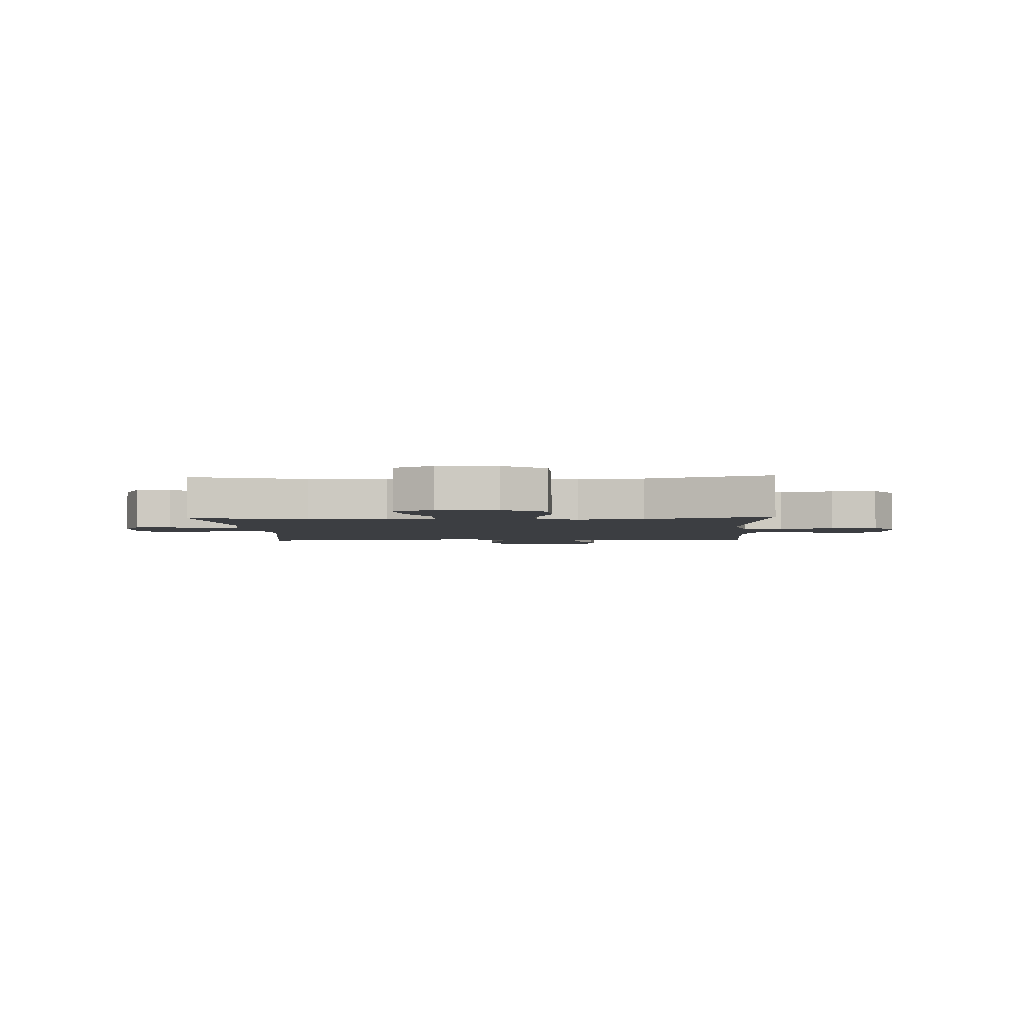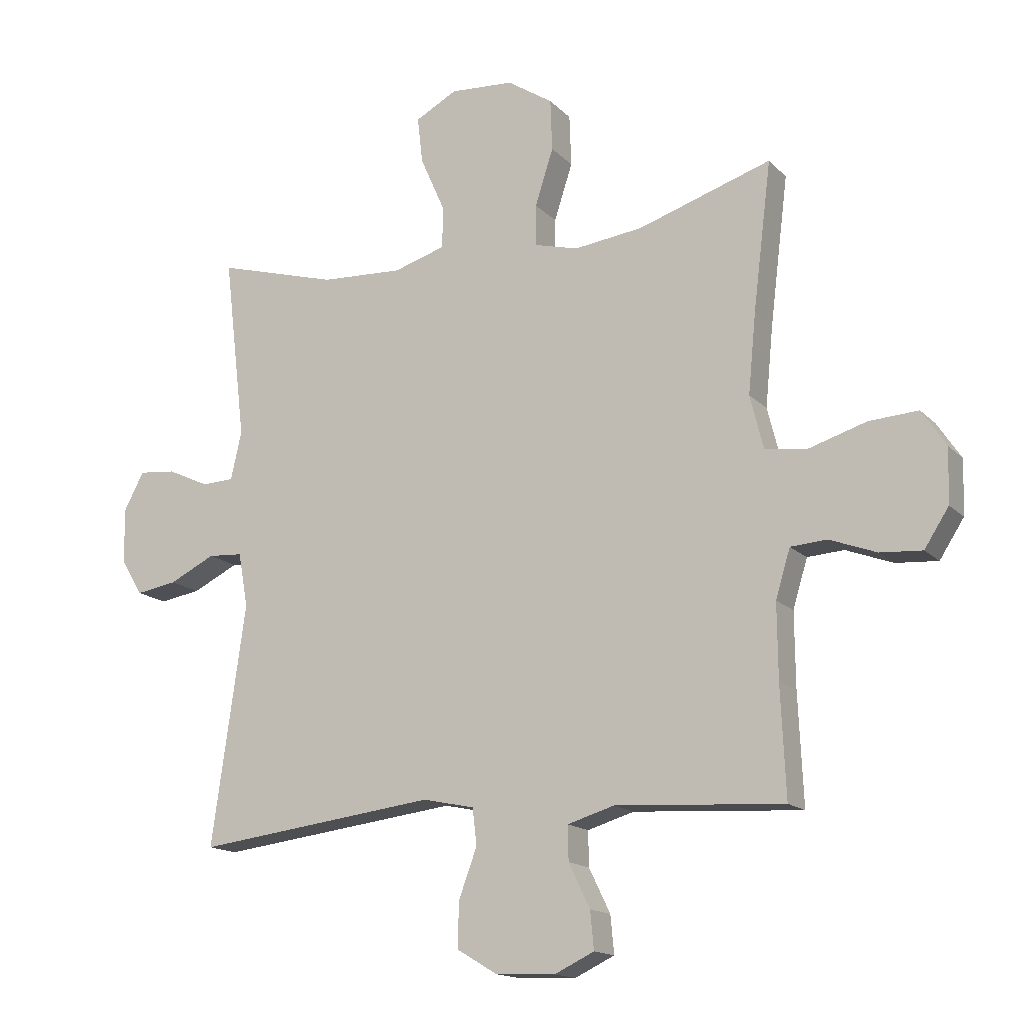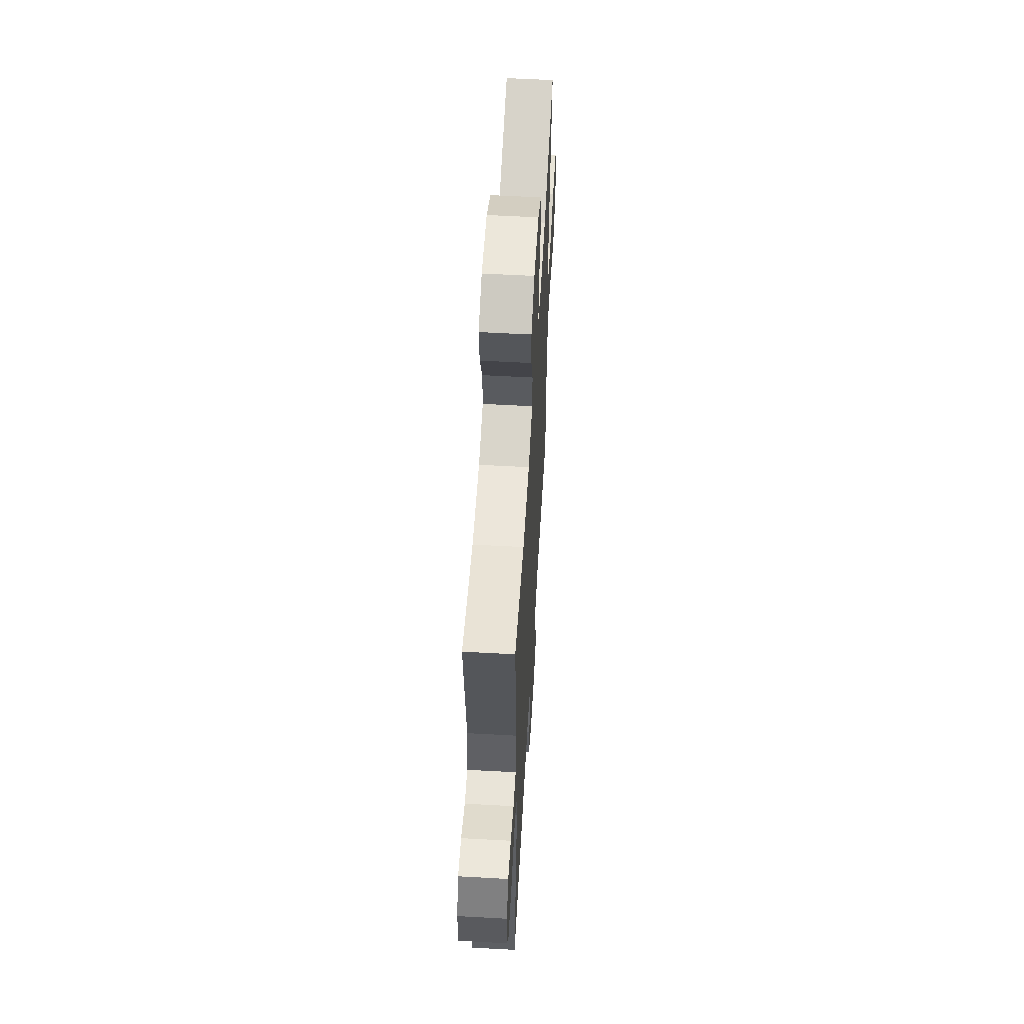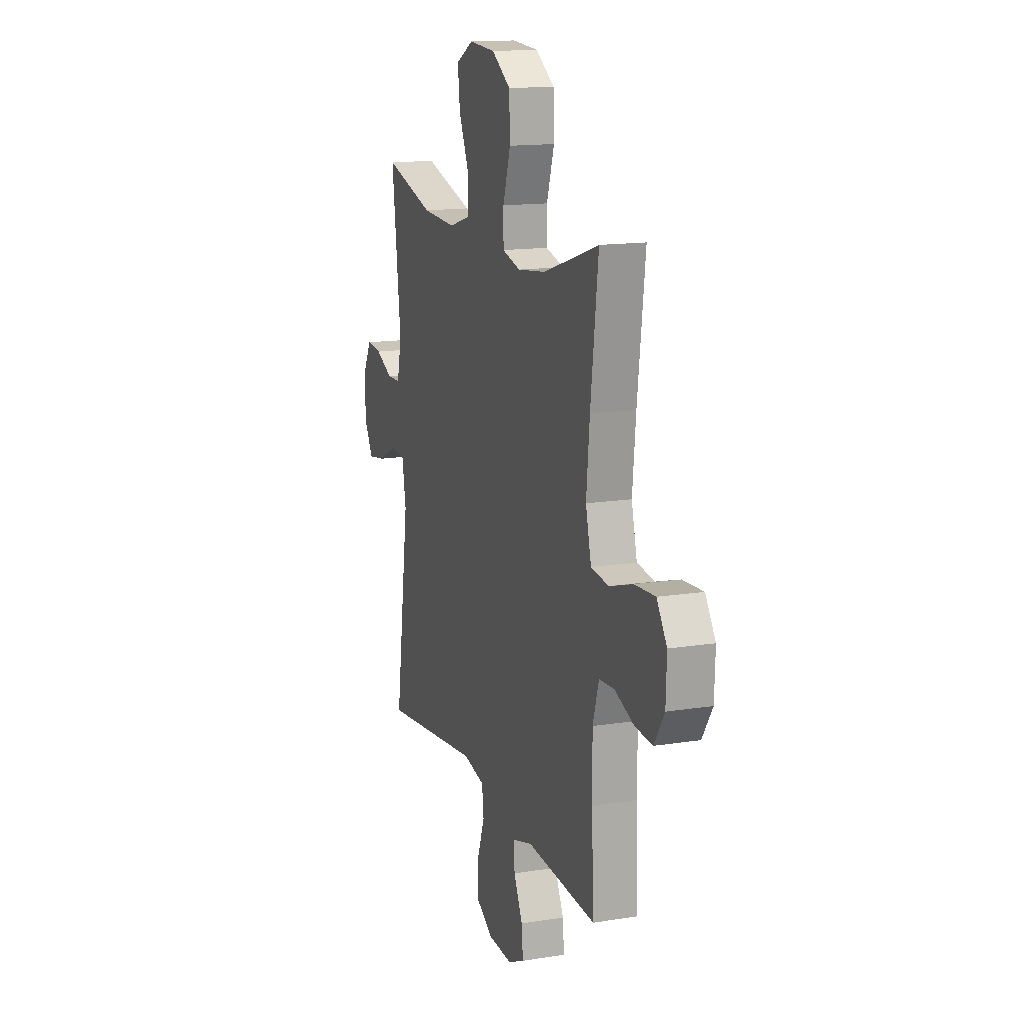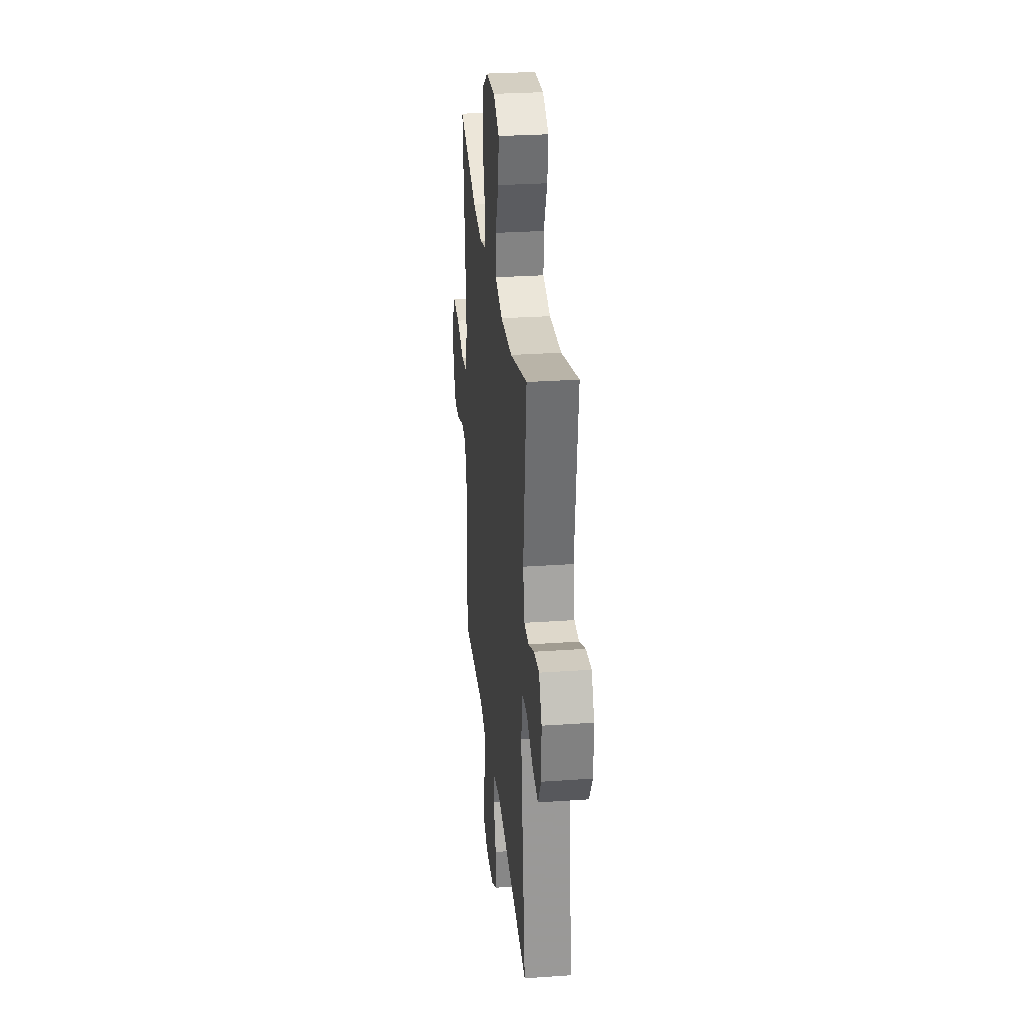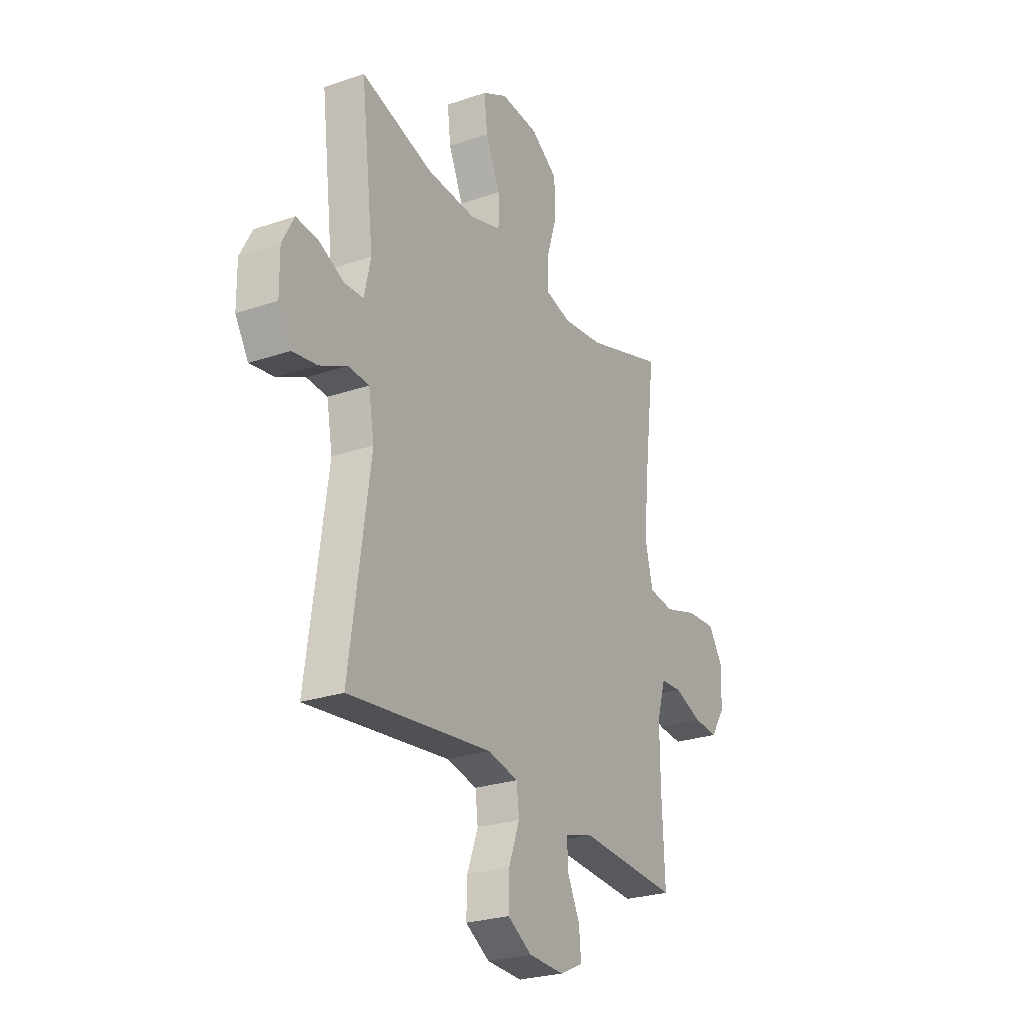
<metadata>
{"format":"obj","ext":"obj","renderer":"f3d","projection":"perspective","resolution":1024,"background":"white","views":[{"elev":-3.0,"azim":2.6,"up":"+Y"},{"elev":-15.3,"azim":27.6,"up":"+Z"},{"elev":57.7,"azim":-86.7,"up":"+Z"},{"elev":14.7,"azim":71.0,"up":"+Z"},{"elev":29.4,"azim":-95.8,"up":"+Z"},{"elev":-26.0,"azim":-61.6,"up":"+Z"}]}
</metadata>
<code>
v -0.5 0.07 0.5
v -0.3 0.07 0.443
v -0.164 0.07 0.436
v -0.078 0.07 0.462
v -0.078 0.07 0.532
v -0.118 0.07 0.622
v -0.127 0.07 0.699
v -0.058 0.07 0.736
v 0.047 0.07 0.729
v 0.122 0.07 0.68
v 0.125 0.07 0.595
v 0.095 0.07 0.502
v 0.095 0.07 0.434
v 0.167 0.07 0.415
v 0.28 0.07 0.429
v 0.5 0.07 0.5
v 0.47 0.07 0.258
v 0.457 0.07 0.125
v 0.479 0.07 0.037
v 0.549 0.07 0.028
v 0.643 0.07 0.057
v 0.724 0.07 0.062
v 0.764 0.07 0.002
v 0.761 0.07 -0.087
v 0.721 0.07 -0.149
v 0.652 0.07 -0.144
v 0.575 0.07 -0.115
v 0.515 0.07 -0.119
v 0.491 0.07 -0.198
v 0.492 0.07 -0.32
v 0.5 0.07 -0.5
v 0.223 0.07 -0.483
v 0.146 0.07 -0.506
v 0.147 0.07 -0.563
v 0.182 0.07 -0.635
v 0.188 0.07 -0.697
v 0.123 0.07 -0.728
v 0.025 0.07 -0.724
v -0.042 0.07 -0.684
v -0.04 0.07 -0.61
v -0.01 0.07 -0.529
v -0.017 0.07 -0.469
v -0.102 0.07 -0.451
v -0.5 0.07 -0.5
v -0.444 0.07 -0.104
v -0.46 0.07 -0.015
v -0.517 0.07 -0.011
v -0.593 0.07 -0.048
v -0.661 0.07 -0.059
v -0.697 0.07 0.001
v -0.698 0.07 0.092
v -0.665 0.07 0.154
v -0.604 0.07 0.148
v -0.535 0.07 0.116
v -0.482 0.07 0.118
v -0.464 0.07 0.198
v -0.5 0 0.5
v -0.3 0 0.443
v -0.164 0 0.436
v -0.078 0 0.462
v -0.078 0 0.532
v -0.118 0 0.622
v -0.127 0 0.699
v -0.058 0 0.736
v 0.047 0 0.729
v 0.122 0 0.68
v 0.125 0 0.595
v 0.095 0 0.502
v 0.095 0 0.434
v 0.167 0 0.415
v 0.28 0 0.429
v 0.5 0 0.5
v 0.47 0 0.258
v 0.457 0 0.125
v 0.479 0 0.037
v 0.549 0 0.028
v 0.643 0 0.057
v 0.724 0 0.062
v 0.764 0 0.002
v 0.761 0 -0.087
v 0.721 0 -0.149
v 0.652 0 -0.144
v 0.575 0 -0.115
v 0.515 0 -0.119
v 0.491 0 -0.198
v 0.492 0 -0.32
v 0.5 0 -0.5
v 0.223 0 -0.483
v 0.146 0 -0.506
v 0.147 0 -0.563
v 0.182 0 -0.635
v 0.188 0 -0.697
v 0.123 0 -0.728
v 0.025 0 -0.724
v -0.042 0 -0.684
v -0.04 0 -0.61
v -0.01 0 -0.529
v -0.017 0 -0.469
v -0.102 0 -0.451
v -0.5 0 -0.5
v -0.444 0 -0.104
v -0.46 0 -0.015
v -0.517 0 -0.011
v -0.593 0 -0.048
v -0.661 0 -0.059
v -0.697 0 0.001
v -0.698 0 0.092
v -0.665 0 0.154
v -0.604 0 0.148
v -0.535 0 0.116
v -0.482 0 0.118
v -0.464 0 0.198
f 52 53 54
f 51 52 54
f 50 51 54
f 49 50 54
f 48 49 54
f 47 48 54
f 46 47 54 55
f 45 46 55 56
f 43 44 45
f 42 43 45 56
f 39 40 41
f 38 39 41
f 37 38 41
f 36 37 41
f 35 36 41
f 34 35 41
f 33 34 41 42
f 56 1 2
f 42 56 2
f 33 42 2
f 32 33 2
f 25 26 27
f 24 25 27
f 23 24 27
f 22 23 27
f 21 22 27
f 20 21 27
f 19 20 27 28
f 18 19 28 29
f 15 16 17
f 14 15 17 18
f 18 29 30
f 14 18 30
f 13 14 30
f 10 11 12
f 9 10 12
f 8 9 12
f 7 8 12
f 6 7 12
f 5 6 12
f 4 5 12 13
f 32 2 3
f 31 32 3
f 30 31 3
f 3 4 13 30
f 110 109 108
f 110 108 107
f 110 107 106
f 110 106 105
f 110 105 104
f 110 104 103
f 111 110 103 102
f 112 111 102 101
f 101 100 99
f 112 101 99 98
f 97 96 95
f 97 95 94
f 97 94 93
f 97 93 92
f 97 92 91
f 97 91 90
f 98 97 90 89
f 58 57 112
f 58 112 98
f 58 98 89
f 58 89 88
f 83 82 81
f 83 81 80
f 83 80 79
f 83 79 78
f 83 78 77
f 83 77 76
f 84 83 76 75
f 85 84 75 74
f 73 72 71
f 74 73 71 70
f 86 85 74
f 86 74 70
f 86 70 69
f 68 67 66
f 68 66 65
f 68 65 64
f 68 64 63
f 68 63 62
f 68 62 61
f 69 68 61 60
f 59 58 88
f 59 88 87
f 59 87 86
f 86 69 60 59
f 1 57 58 2
f 2 58 59 3
f 3 59 60 4
f 4 60 61 5
f 5 61 62 6
f 6 62 63 7
f 7 63 64 8
f 8 64 65 9
f 9 65 66 10
f 10 66 67 11
f 11 67 68 12
f 12 68 69 13
f 13 69 70 14
f 14 70 71 15
f 15 71 72 16
f 16 72 73 17
f 17 73 74 18
f 18 74 75 19
f 19 75 76 20
f 20 76 77 21
f 21 77 78 22
f 22 78 79 23
f 23 79 80 24
f 24 80 81 25
f 25 81 82 26
f 26 82 83 27
f 27 83 84 28
f 28 84 85 29
f 29 85 86 30
f 30 86 87 31
f 31 87 88 32
f 32 88 89 33
f 33 89 90 34
f 34 90 91 35
f 35 91 92 36
f 36 92 93 37
f 37 93 94 38
f 38 94 95 39
f 39 95 96 40
f 40 96 97 41
f 41 97 98 42
f 42 98 99 43
f 43 99 100 44
f 44 100 101 45
f 45 101 102 46
f 46 102 103 47
f 47 103 104 48
f 48 104 105 49
f 49 105 106 50
f 50 106 107 51
f 51 107 108 52
f 52 108 109 53
f 53 109 110 54
f 54 110 111 55
f 55 111 112 56
f 56 112 57 1

</code>
